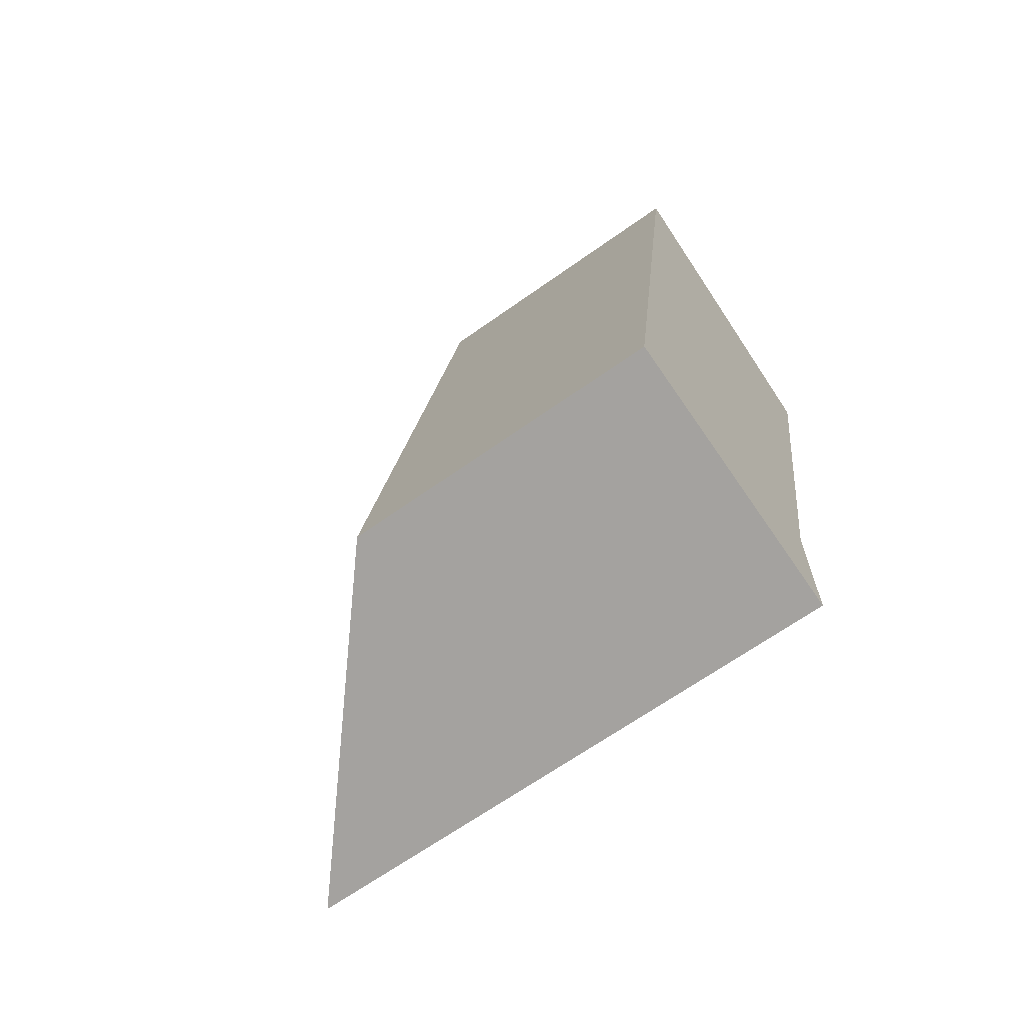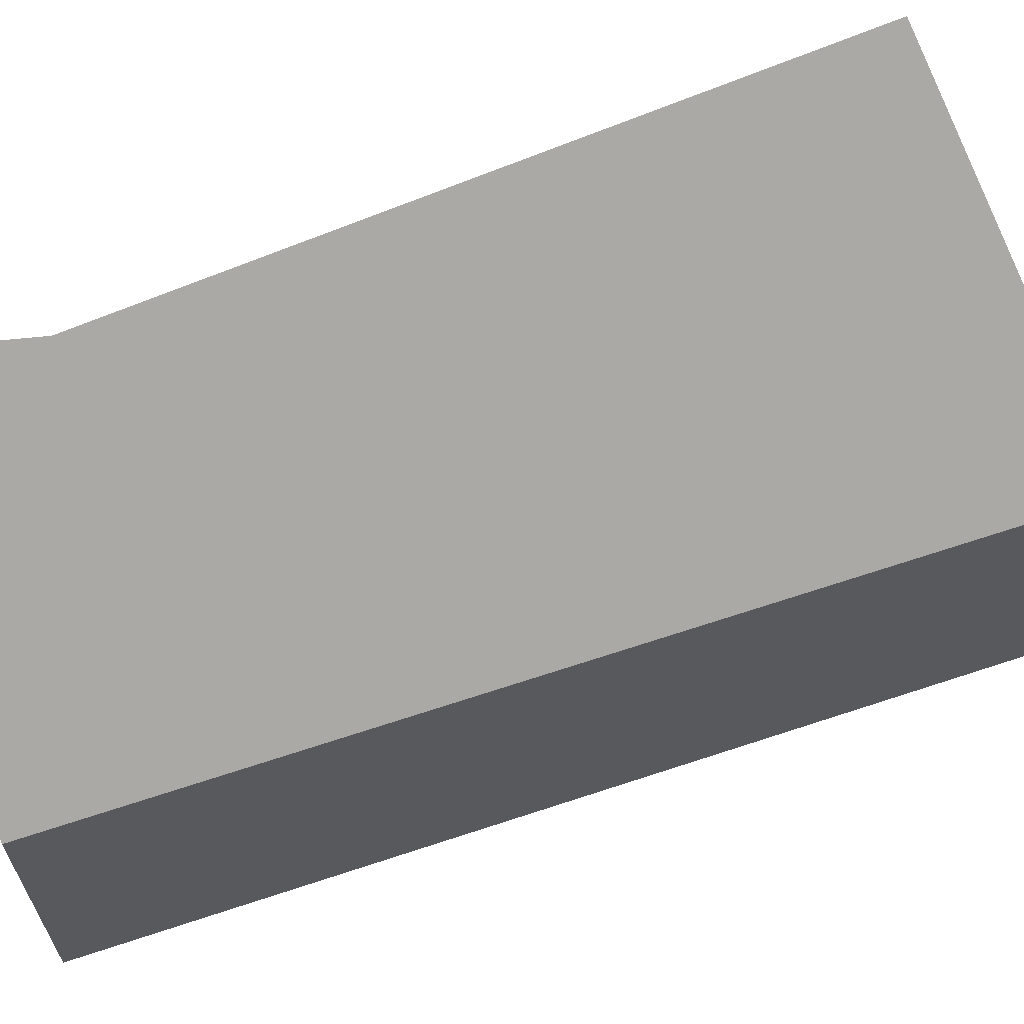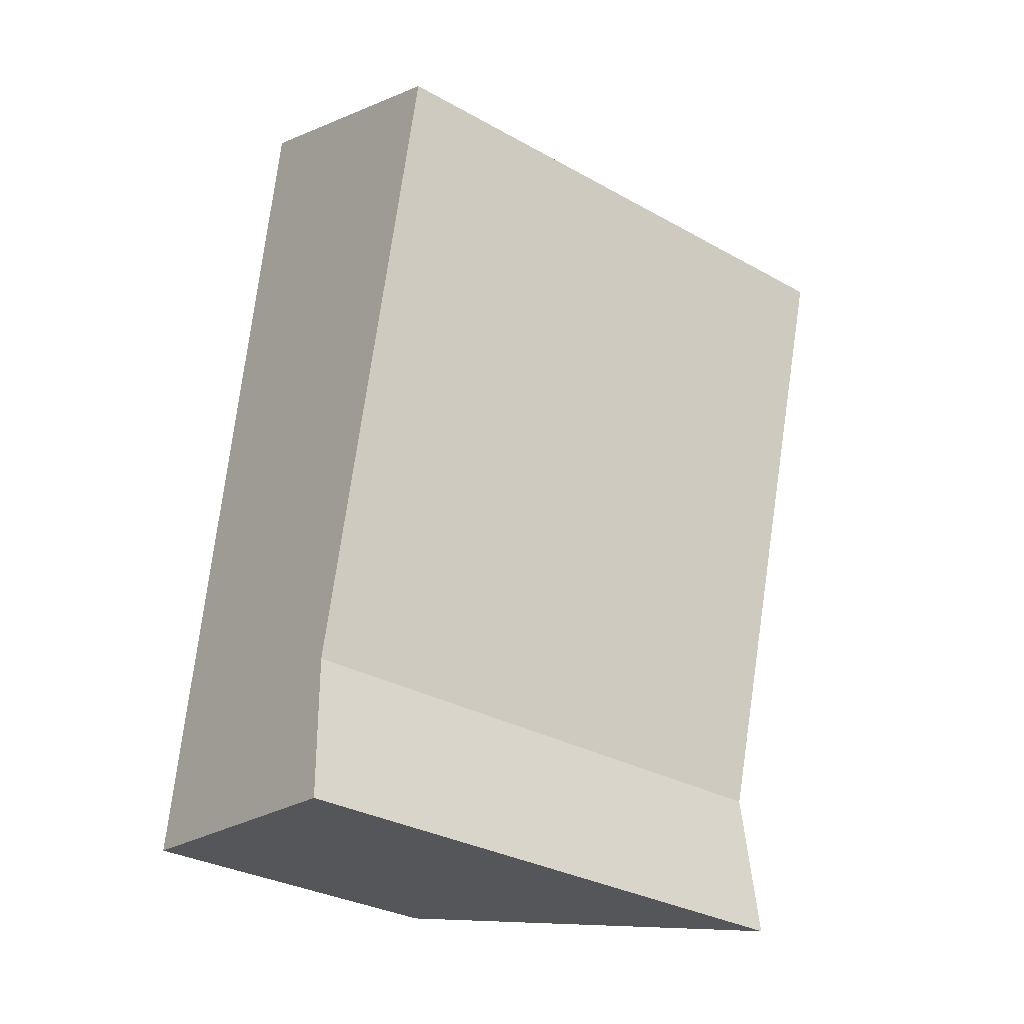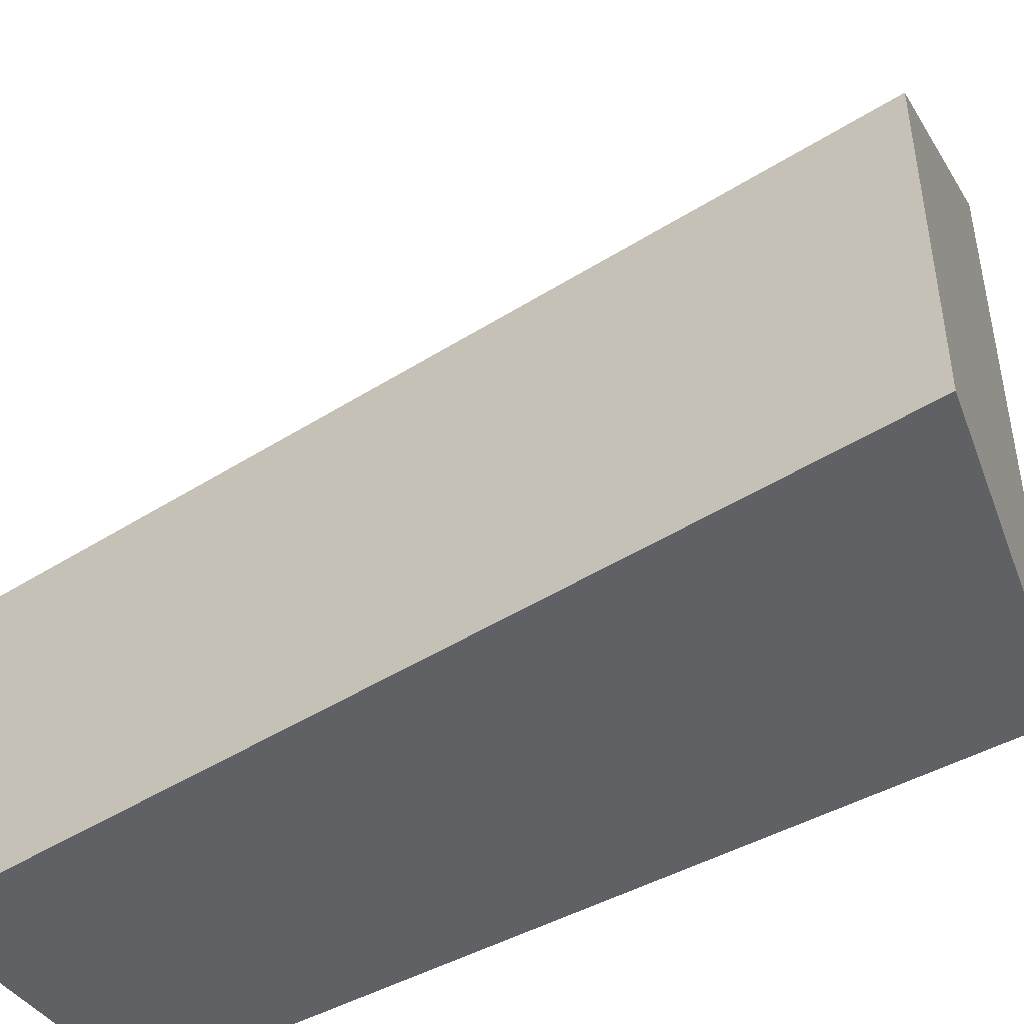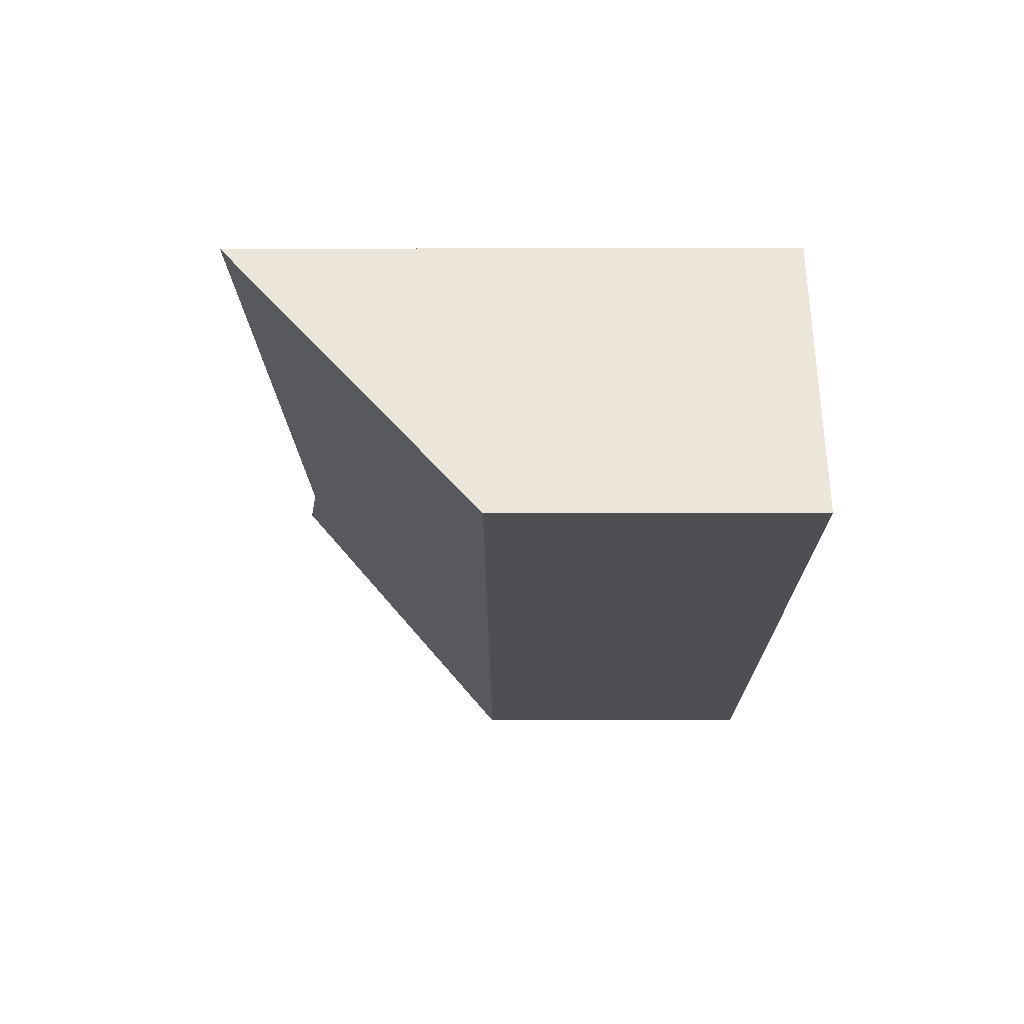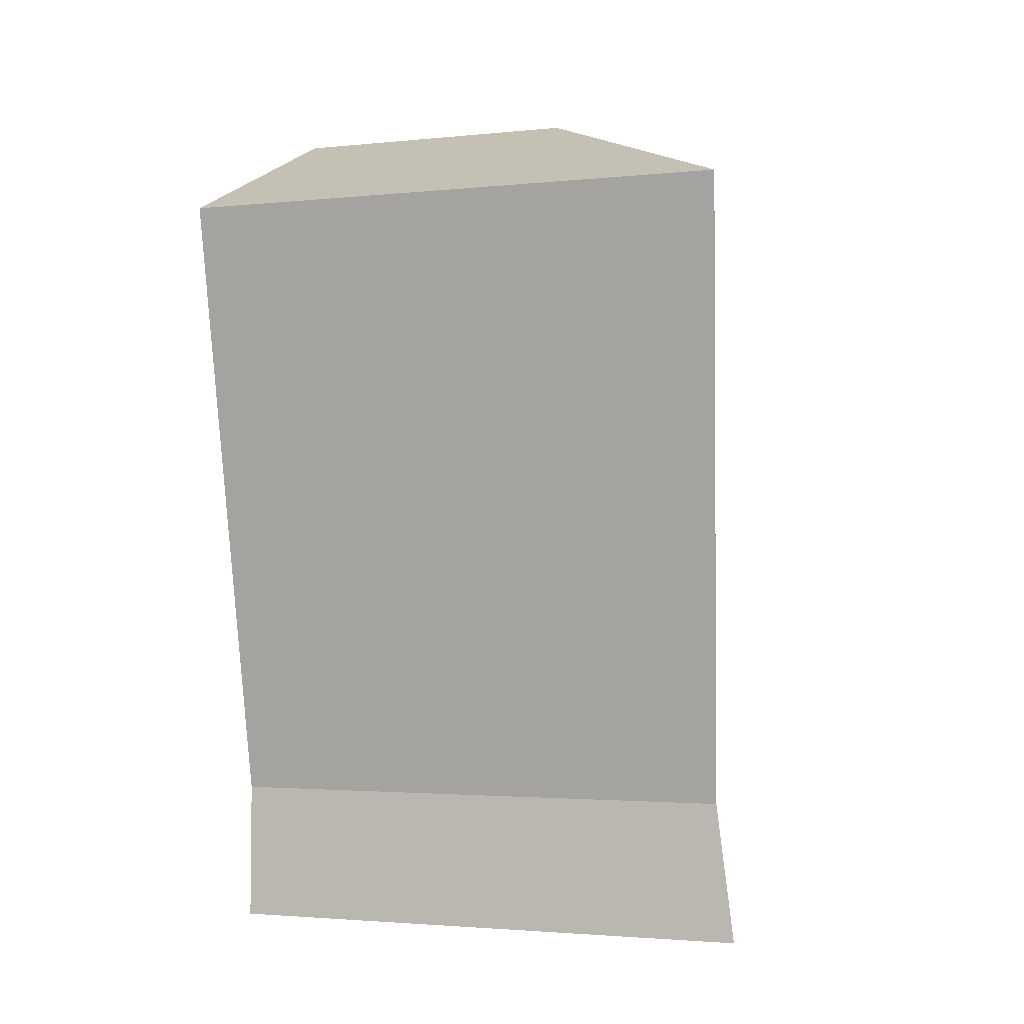
<metadata>
{"format":"obj","ext":"obj","renderer":"f3d","projection":"perspective","resolution":1024,"background":"white","views":[{"elev":-66.8,"azim":-54.6,"up":"+Z"},{"elev":65.4,"azim":-100.4,"up":"+Y"},{"elev":-32.1,"azim":52.1,"up":"+Z"},{"elev":-46.6,"azim":-46.2,"up":"+Y"},{"elev":79.9,"azim":-90.1,"up":"+Z"},{"elev":-2.4,"azim":109.9,"up":"+Z"}]}
</metadata>
<code>
v  0 3.199 1.959e-16
v  2.872 5.526 1.041
v  2.885 5.714 -0.417
v  4.195 5.864 7.556
v  1.26 3.199 8.858
v  4.195 -4.627e-16 7.556
v  2.872 -6.374e-17 1.041
v  2.885 2.553e-17 -0.417
v  0 0 0
v  1.26 -5.424e-16 8.858
g defaultobject
f 1 2 3
f 2 1 4
f 4 1 5
f 6 2 4
f 2 6 7
f 2 8 3
f 8 2 7
f 8 1 3
f 1 8 9
f 9 5 1
f 5 9 10
f 5 6 4
f 6 5 10
f 7 9 8
f 9 7 10
f 10 7 6

</code>
